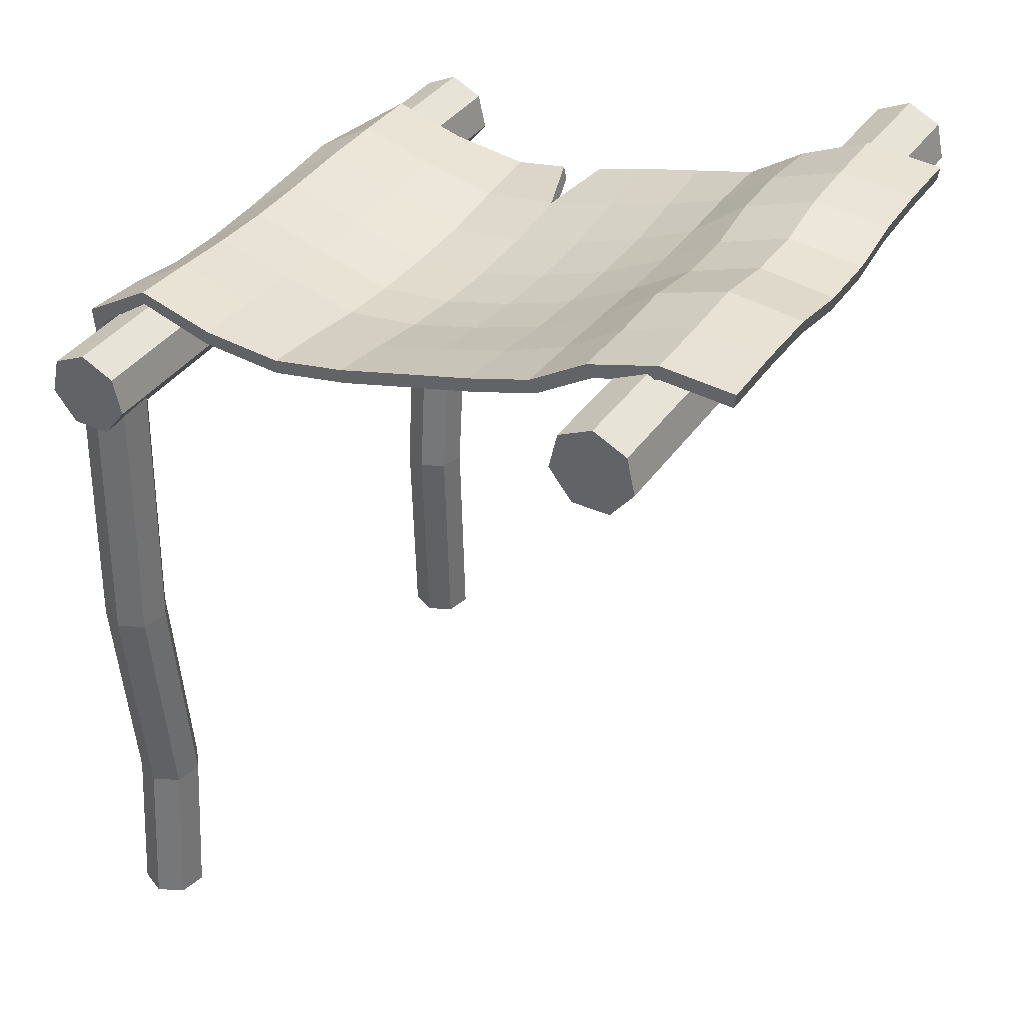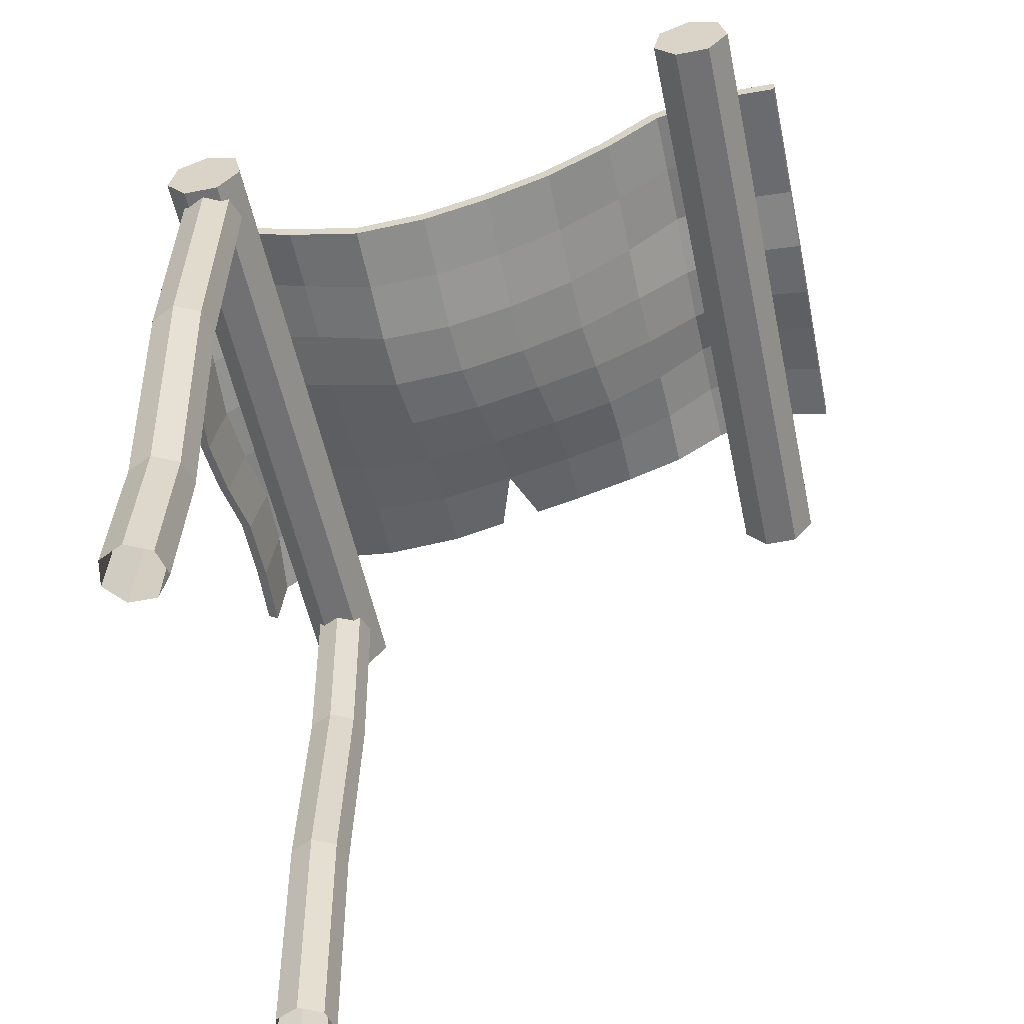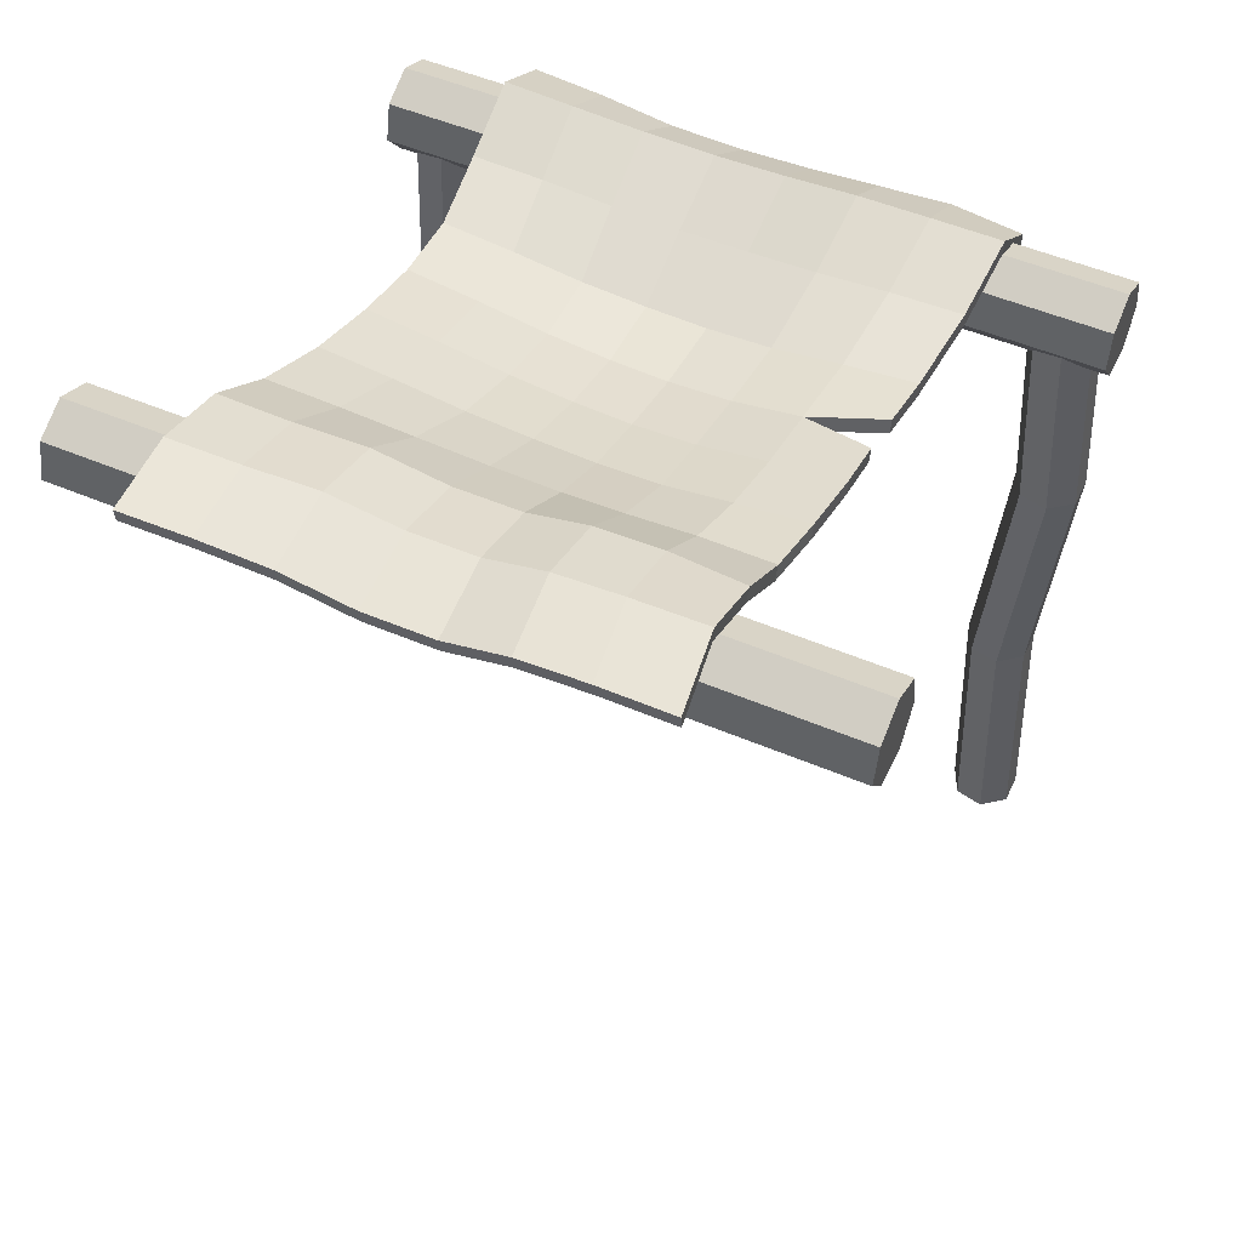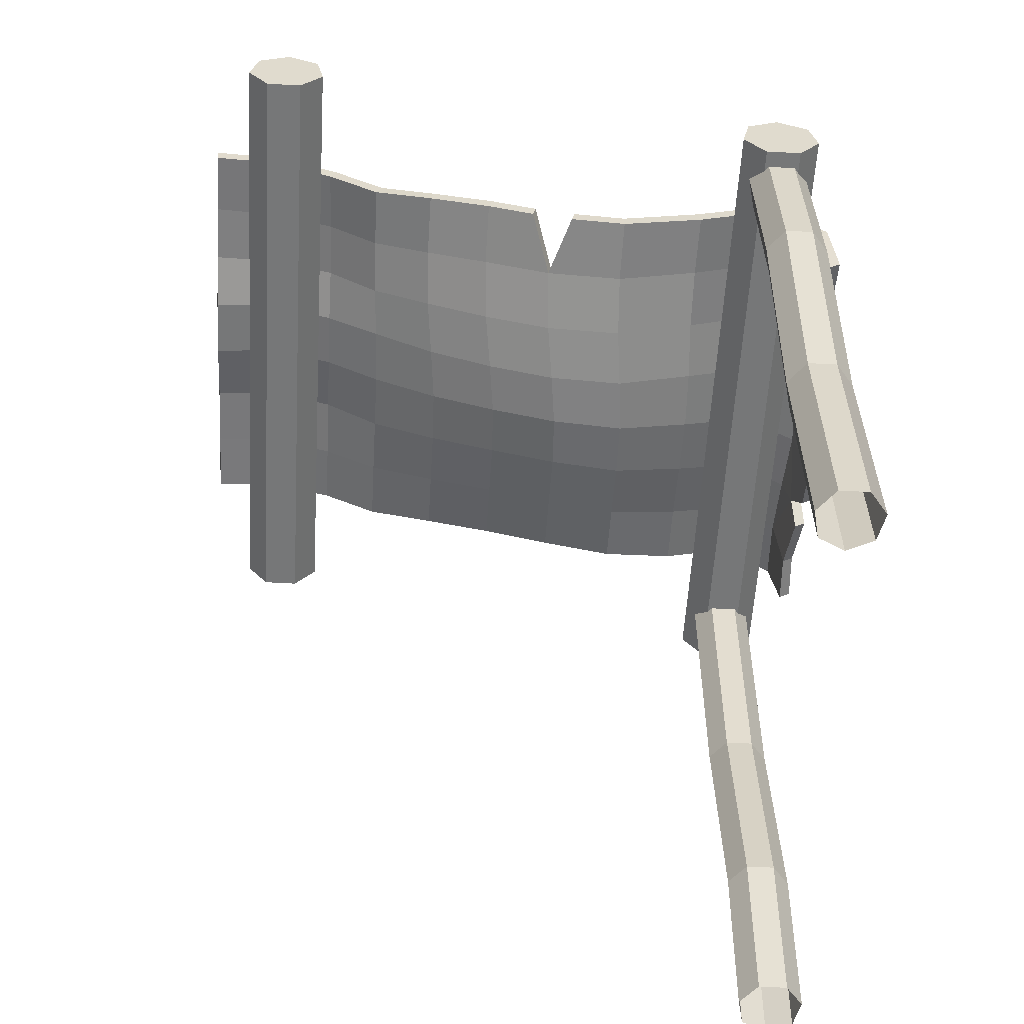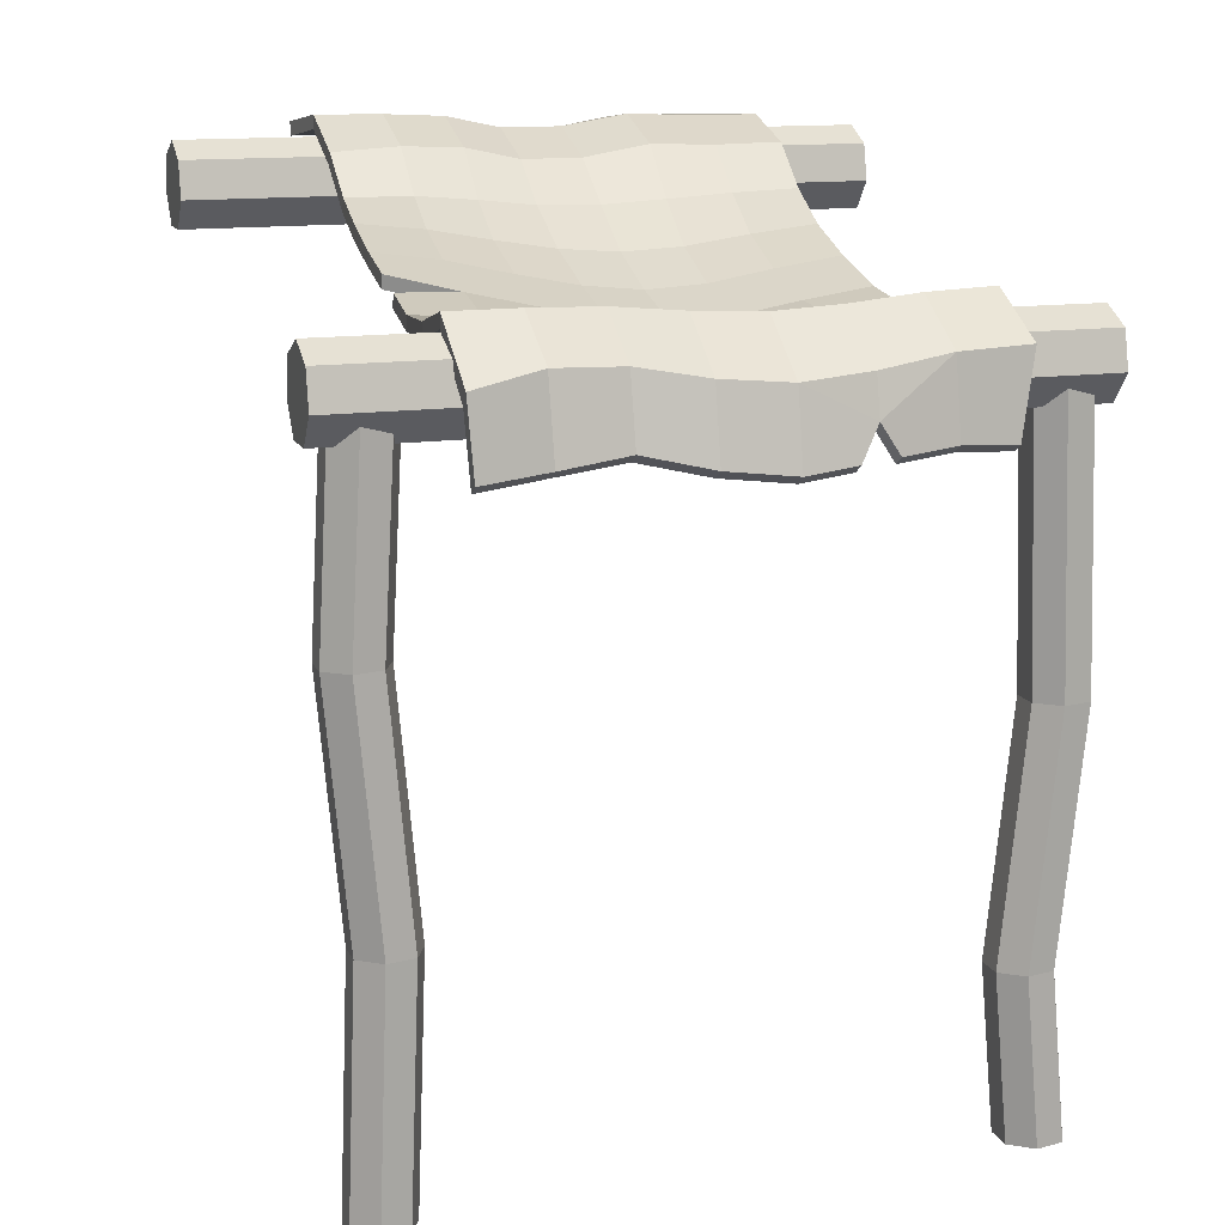
<metadata>
{"format":"obj","ext":"obj","renderer":"f3d","projection":"perspective","resolution":1024,"background":"white","views":[{"elev":37.1,"azim":120.3,"up":"+Y"},{"elev":-55.3,"azim":102.0,"up":"+Y"},{"elev":51.8,"azim":-155.3,"up":"+Y"},{"elev":-57.0,"azim":-93.4,"up":"+Y"},{"elev":13.7,"azim":-17.9,"up":"+Y"}]}
</metadata>
<code>
o Cylinder
v -1.379 -0.7066 3.358
v -1.379 3.663 3.358
v -1.454 -0.7066 3.514
v -1.454 3.663 3.514
v -1.622 -0.7066 3.552
v -1.622 3.663 3.552
v -1.757 -0.7066 3.445
v -1.757 3.663 3.445
v -1.757 -0.7066 3.272
v -1.757 3.663 3.272
v -1.622 -0.7066 3.165
v -1.622 3.663 3.165
v -1.454 -0.7066 3.203
v -1.454 3.663 3.203
v 2.202 -0.7066 3.358
v 2.202 3.663 3.358
v 2.127 -0.7066 3.514
v 2.127 3.663 3.514
v 1.959 -0.7066 3.552
v 1.959 3.663 3.552
v 1.824 -0.7066 3.445
v 1.824 3.663 3.445
v 1.824 -0.7066 3.272
v 1.824 3.663 3.272
v 1.959 -0.7066 3.165
v 1.959 3.663 3.165
v 2.127 -0.7066 3.203
v 2.127 3.663 3.203
v 2.266 3.776 3.358
v -1.887 3.776 3.358
v 2.266 3.678 3.562
v -1.887 3.678 3.562
v 2.266 3.458 3.612
v -1.887 3.458 3.612
v 2.266 3.281 3.471
v -1.887 3.281 3.471
v 2.266 3.281 3.246
v -1.887 3.281 3.246
v 2.266 3.458 3.105
v -1.887 3.458 3.105
v 2.266 3.678 3.155
v -1.887 3.678 3.155
v 2.266 4.447 -0.01471
v -1.887 4.447 -0.01471
v 2.266 4.349 0.1887
v -1.887 4.349 0.1887
v 2.266 4.129 0.2389
v -1.887 4.129 0.2389
v 2.266 3.953 0.09817
v -1.887 3.953 0.09817
v 2.266 3.953 -0.1276
v -1.887 3.953 -0.1276
v 2.266 4.129 -0.2684
v -1.887 4.129 -0.2684
v 2.266 4.349 -0.2181
v -1.887 4.349 -0.2181
v -1.325 0.7498 3.358
v -1.457 2.206 3.358
v -1.532 2.206 3.514
v -1.4 0.7498 3.514
v -1.7 2.206 3.552
v -1.568 0.7498 3.552
v -1.835 2.206 3.445
v -1.703 0.7498 3.445
v -1.835 2.206 3.272
v -1.703 0.7498 3.272
v -1.7 2.206 3.165
v -1.568 0.7498 3.165
v -1.532 2.206 3.203
v -1.4 0.7498 3.203
v 2.112 0.2796 3.358
v 2.263 1.736 3.358
v 2.188 1.736 3.514
v 2.037 0.2796 3.514
v 2.02 1.736 3.552
v 1.869 0.2796 3.552
v 1.885 1.736 3.445
v 1.734 0.2796 3.445
v 1.885 1.736 3.272
v 1.734 0.2796 3.272
v 2.02 1.736 3.165
v 1.869 0.2796 3.165
v 2.188 1.736 3.203
v 2.037 0.2796 3.203
v -1.102 4.504 -0.5318
v -1.163 3.12 3.812
v 1.667 4.491 -0.532
v 1.591 3.165 3.811
v -1.055 4.569 -0.07938
v -1.053 4.384 0.3327
v -1.056 4.16 0.671
v -1.082 4.054 1.047
v -1.1 3.945 1.456
v -1.124 3.73 2.375
v -1.171 3.763 2.883
v -1.202 3.873 3.359
v -1.191 3.556 3.77
v 1.675 3.651 3.775
v 1.658 3.887 3.371
v 1.632 3.735 2.922
v 1.587 3.658 2.471
v 1.562 3.728 2.021
v 1.562 3.848 1.581
v 1.584 3.98 1.144
v 1.634 4.143 0.7188
v 1.663 4.383 0.3557
v 1.667 4.519 -0.07936
v 1.257 4.5 -0.5337
v 0.8464 4.489 -0.5342
v 0.4361 4.417 -0.5345
v 0.04544 4.418 -0.5347
v -0.3099 4.492 -0.5345
v -0.6916 4.51 -0.5339
v -0.7766 3.167 3.802
v -0.3869 3.227 3.817
v 0.01904 3.133 3.857
v 0.4272 3.086 3.878
v 1.278 3.175 3.796
v -0.6447 4.564 -0.08022
v -0.2748 4.546 -0.08064
v 0.06226 4.473 -0.08079
v 0.436 4.472 -0.08087
v 0.8461 4.537 -0.08058
v 1.256 4.521 -0.08019
v -0.6442 4.409 0.3454
v -0.2748 4.394 0.348
v 0.06222 4.32 0.3496
v 0.4353 4.32 0.3497
v 0.8456 4.39 0.3508
v 1.254 4.376 0.3517
v -0.6531 4.158 0.6749
v -0.2856 4.127 0.684
v 0.05179 4.09 0.7057
v 0.4287 4.083 0.7185
v 0.8216 4.104 0.7187
v 1.225 4.128 0.7179
v -0.6777 4.01 1.046
v -0.3049 3.941 1.062
v 0.05559 3.885 1.101
v 0.4107 3.859 1.136
v 0.7812 3.878 1.145
v 1.177 3.935 1.144
v -0.6927 3.888 1.454
v -0.3015 3.801 1.478
v 0.06246 3.731 1.526
v 0.4044 3.699 1.567
v 0.7628 3.721 1.582
v 1.152 3.789 1.582
v -0.6927 3.767 1.894
v -0.3018 3.68 1.918
v 0.06287 3.61 1.966
v 0.4045 3.579 2.007
v 0.7624 3.6 2.022
v 1.153 3.669 2.021
v -0.7164 3.689 2.373
v -0.3215 3.617 2.393
v 0.05335 3.56 2.433
v 0.4112 3.535 2.465
v 0.7827 3.556 2.471
v 1.177 3.613 2.471
v -0.7611 3.755 2.882
v -0.3587 3.721 2.89
v 0.03408 3.687 2.914
v 0.4282 3.673 2.927
v 0.8207 3.692 2.924
v 1.222 3.724 2.922
v -0.7925 3.873 3.358
v -0.3837 3.865 3.364
v 0.02447 3.829 3.38
v 0.4337 3.811 3.389
v 0.8446 3.831 3.38
v 1.254 3.869 3.365
v -0.7905 3.642 3.738
v -0.3859 3.629 3.721
v 0.02101 3.558 3.765
v 0.4297 3.523 3.787
v 0.8416 3.558 3.765
v 1.258 3.629 3.758
v -1.1 4.419 -0.5206
v -1.163 3.073 3.741
v 1.667 4.406 -0.5208
v 1.591 3.119 3.739
v -1.054 4.484 -0.09018
v -1.052 4.309 0.2926
v -1.057 4.082 0.6343
v -1.085 3.972 1.021
v -1.1 3.863 1.433
v -1.126 3.643 2.376
v -1.173 3.678 2.906
v -1.202 3.788 3.352
v -1.189 3.478 3.708
v 1.676 3.58 3.7
v 1.656 3.806 3.368
v 1.634 3.652 2.942
v 1.588 3.573 2.47
v 1.562 3.645 2.003
v 1.562 3.766 1.559
v 1.585 3.899 1.117
v 1.636 4.069 0.6779
v 1.664 4.308 0.3165
v 1.666 4.434 -0.08702
v 1.257 4.415 -0.5228
v 0.8464 4.404 -0.5238
v 0.436 4.333 -0.5243
v 0.04482 4.334 -0.5245
v -0.3094 4.407 -0.5244
v -0.6902 4.425 -0.5233
v -0.7763 3.124 3.731
v -0.3869 3.179 3.746
v 0.01895 3.086 3.786
v 0.4272 3.038 3.807
v 1.275 3.129 3.727
v -0.6445 4.479 -0.09042
v -0.2748 4.461 -0.09006
v 0.06145 4.388 -0.08998
v 0.436 4.388 -0.08987
v 0.8461 4.453 -0.08933
v 1.256 4.436 -0.08833
v -0.6437 4.334 0.3054
v -0.2747 4.319 0.3085
v 0.06168 4.245 0.3101
v 0.4353 4.245 0.3103
v 0.8457 4.314 0.3114
v 1.255 4.3 0.3124
v -0.6551 4.083 0.6374
v -0.288 4.053 0.6459
v 0.05042 4.018 0.6667
v 0.4295 4.012 0.6782
v 0.823 4.031 0.6782
v 1.226 4.055 0.6772
v -0.6804 3.928 1.02
v -0.307 3.86 1.036
v 0.05527 3.804 1.075
v 0.4108 3.778 1.109
v 0.7815 3.798 1.118
v 1.178 3.854 1.117
v -0.6927 3.806 1.431
v -0.302 3.718 1.456
v 0.06197 3.648 1.504
v 0.4047 3.617 1.545
v 0.7632 3.639 1.559
v 1.152 3.707 1.559
v -0.6927 3.685 1.875
v -0.3023 3.596 1.9
v 0.06236 3.526 1.948
v 0.4047 3.495 1.989
v 0.7628 3.517 2.003
v 1.153 3.586 2.003
v -0.7179 3.604 2.375
v -0.3229 3.533 2.394
v 0.05262 3.477 2.434
v 0.4117 3.453 2.466
v 0.7841 3.473 2.471
v 1.178 3.529 2.471
v -0.7628 3.672 2.904
v -0.3604 3.64 2.912
v 0.03277 3.603 2.937
v 0.429 3.588 2.95
v 0.8224 3.609 2.945
v 1.224 3.643 2.941
v -0.7919 3.789 3.351
v -0.3837 3.776 3.358
v 0.02402 3.734 3.378
v 0.4332 3.714 3.388
v 0.844 3.737 3.377
v 1.252 3.782 3.362
v -0.7895 3.57 3.671
v -0.386 3.563 3.655
v 0.02079 3.489 3.699
v 0.4295 3.454 3.722
v 0.8414 3.49 3.699
v 1.26 3.558 3.688
v -1.1 3.862 1.761
v -1.107 3.798 2.031
v -1.107 3.715 2.013
v -1.1 3.779 1.742
v 0.7312 3.121 3.863
v 0.9482 3.144 3.843
v 0.8405 3.32 3.817
v 0.9481 3.097 3.772
v 0.7311 3.074 3.792
v 0.8405 3.272 3.746
f 58 2 4 59
f 59 4 6 61
f 61 6 8 63
f 63 8 10 65
f 65 10 12 67
f 4 2 14 12 10 8 6
f 67 12 14 69
f 69 14 2 58
f 72 16 18 73
f 73 18 20 75
f 75 20 22 77
f 77 22 24 79
f 79 24 26 81
f 18 16 28 26 24 22 20
f 81 26 28 83
f 83 28 16 72
f 29 30 32 31
f 31 32 34 33
f 33 34 36 35
f 35 36 38 37
f 37 38 40 39
f 32 30 42 40 38 36 34
f 39 40 42 41
f 41 42 30 29
f 29 31 33 35 37 39 41
f 43 44 46 45
f 45 46 48 47
f 47 48 50 49
f 49 50 52 51
f 51 52 54 53
f 46 44 56 54 52 50 48
f 53 54 56 55
f 55 56 44 43
f 43 45 47 49 51 53 55
f 13 70 57 1
f 70 69 58 57
f 11 68 70 13
f 68 67 69 70
f 9 66 68 11
f 66 65 67 68
f 7 64 66 9
f 64 63 65 66
f 5 62 64 7
f 62 61 63 64
f 3 60 62 5
f 60 59 61 62
f 1 57 60 3
f 57 58 59 60
f 27 84 71 15
f 84 83 72 71
f 25 82 84 27
f 82 81 83 84
f 23 80 82 25
f 80 79 81 82
f 21 78 80 23
f 78 77 79 80
f 19 76 78 21
f 76 75 77 78
f 17 74 76 19
f 74 73 75 76
f 15 71 74 17
f 71 72 73 74
f 178 118 88 98
f 108 124 107 87
f 124 130 106 107
f 130 136 105 106
f 136 142 104 105
f 142 148 103 104
f 148 154 102 103
f 154 160 101 102
f 160 166 100 101
f 166 172 99 100
f 172 178 98 99
f 96 97 173 167
f 167 173 174 168
f 168 174 175 169
f 169 175 176 170
f 170 176 177 171
f 171 177 178 172
f 95 96 167 161
f 161 167 168 162
f 162 168 169 163
f 163 169 170 164
f 164 170 171 165
f 165 171 172 166
f 94 95 161 155
f 155 161 162 156
f 156 162 163 157
f 157 163 164 158
f 158 164 165 159
f 159 165 166 160
f 93 273 149 143
f 149 155 156 150
f 150 156 157 151
f 151 157 158 152
f 152 158 159 153
f 153 159 160 154
f 94 274 275 188
f 143 149 150 144
f 144 150 151 145
f 145 151 152 146
f 146 152 153 147
f 147 153 154 148
f 92 93 143 137
f 137 143 144 138
f 138 144 145 139
f 139 145 146 140
f 140 146 147 141
f 141 147 148 142
f 91 92 137 131
f 131 137 138 132
f 132 138 139 133
f 133 139 140 134
f 134 140 141 135
f 135 141 142 136
f 90 91 131 125
f 125 131 132 126
f 126 132 133 127
f 127 133 134 128
f 128 134 135 129
f 129 135 136 130
f 89 90 125 119
f 119 125 126 120
f 120 126 127 121
f 121 127 128 122
f 122 128 129 123
f 123 129 130 124
f 85 89 119 113
f 113 119 120 112
f 112 120 121 111
f 111 121 122 110
f 110 122 123 109
f 109 123 124 108
f 97 86 114 173
f 173 114 115 174
f 174 115 116 175
f 175 116 117 176
f 118 278 280 212
f 176 117 277 279
f 272 192 182 212
f 202 181 201 218
f 218 201 200 224
f 224 200 199 230
f 230 199 198 236
f 236 198 197 242
f 242 197 196 248
f 248 196 195 254
f 254 195 194 260
f 260 194 193 266
f 266 193 192 272
f 190 261 267 191
f 261 262 268 267
f 262 263 269 268
f 263 264 270 269
f 264 265 271 270
f 265 266 272 271
f 189 255 261 190
f 255 256 262 261
f 256 257 263 262
f 257 258 264 263
f 258 259 265 264
f 259 260 266 265
f 188 249 255 189
f 249 250 256 255
f 250 251 257 256
f 251 252 258 257
f 252 253 259 258
f 253 254 260 259
f 243 244 250 249
f 244 245 251 250
f 245 246 252 251
f 246 247 253 252
f 247 248 254 253
f 275 243 249 188
f 237 238 244 243
f 238 239 245 244
f 239 240 246 245
f 240 241 247 246
f 241 242 248 247
f 186 231 237 187
f 231 232 238 237
f 232 233 239 238
f 233 234 240 239
f 234 235 241 240
f 235 236 242 241
f 185 225 231 186
f 225 226 232 231
f 226 227 233 232
f 227 228 234 233
f 228 229 235 234
f 229 230 236 235
f 184 219 225 185
f 219 220 226 225
f 220 221 227 226
f 221 222 228 227
f 222 223 229 228
f 223 224 230 229
f 183 213 219 184
f 213 214 220 219
f 214 215 221 220
f 215 216 222 221
f 216 217 223 222
f 217 218 224 223
f 179 207 213 183
f 207 206 214 213
f 206 205 215 214
f 205 204 216 215
f 204 203 217 216
f 203 202 218 217
f 191 267 208 180
f 267 268 209 208
f 268 269 210 209
f 269 270 211 210
f 271 272 282
f 85 113 207 179
f 86 97 191 180
f 88 118 212 182
f 87 107 201 181
f 89 85 179 183
f 90 89 183 184
f 91 90 184 185
f 92 91 185 186
f 93 92 186 187
f 149 274 94 155
f 187 237 243 276
f 95 94 188 189
f 96 95 189 190
f 97 96 190 191
f 98 88 182 192
f 99 98 192 193
f 100 99 193 194
f 101 100 194 195
f 102 101 195 196
f 103 102 196 197
f 104 103 197 198
f 105 104 198 199
f 106 105 199 200
f 107 106 200 201
f 108 87 181 202
f 109 108 202 203
f 110 109 203 204
f 111 110 204 205
f 112 111 205 206
f 113 112 206 207
f 114 86 180 208
f 115 114 208 209
f 116 115 209 210
f 117 116 210 211
f 177 279 178
f 270 282 281 211
f 274 149 243 275
f 149 273 276 243
f 273 93 187 276
f 279 277 281 282
f 278 279 282 280
f 277 117 211 281
f 178 279 278 118
f 279 177 176
f 282 270 271
f 282 272 212 280

</code>
